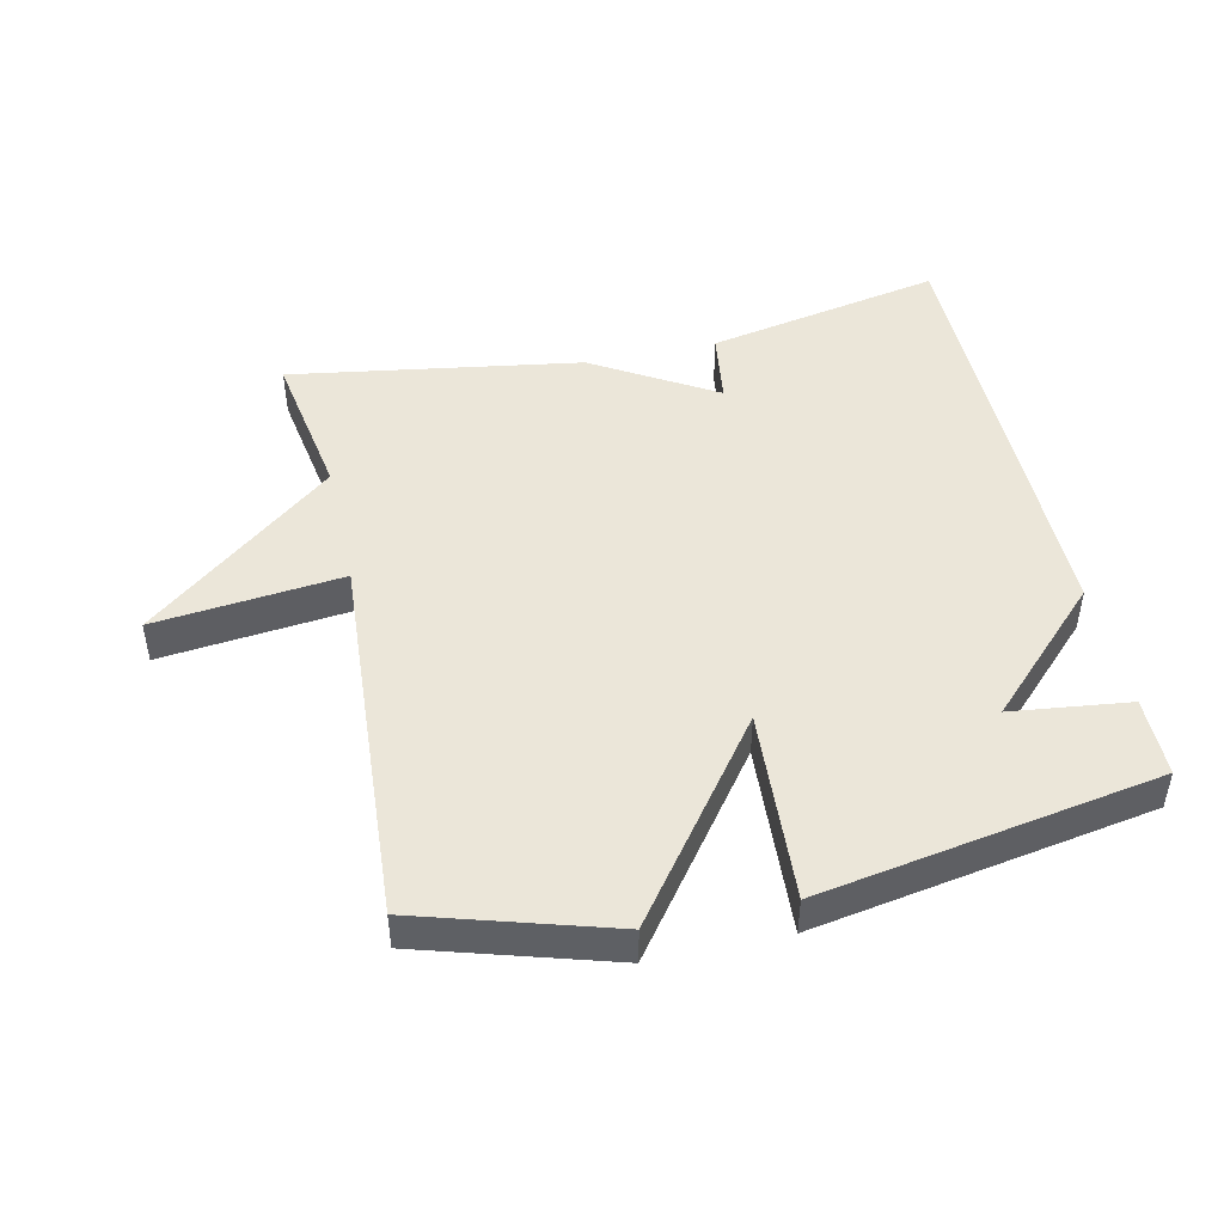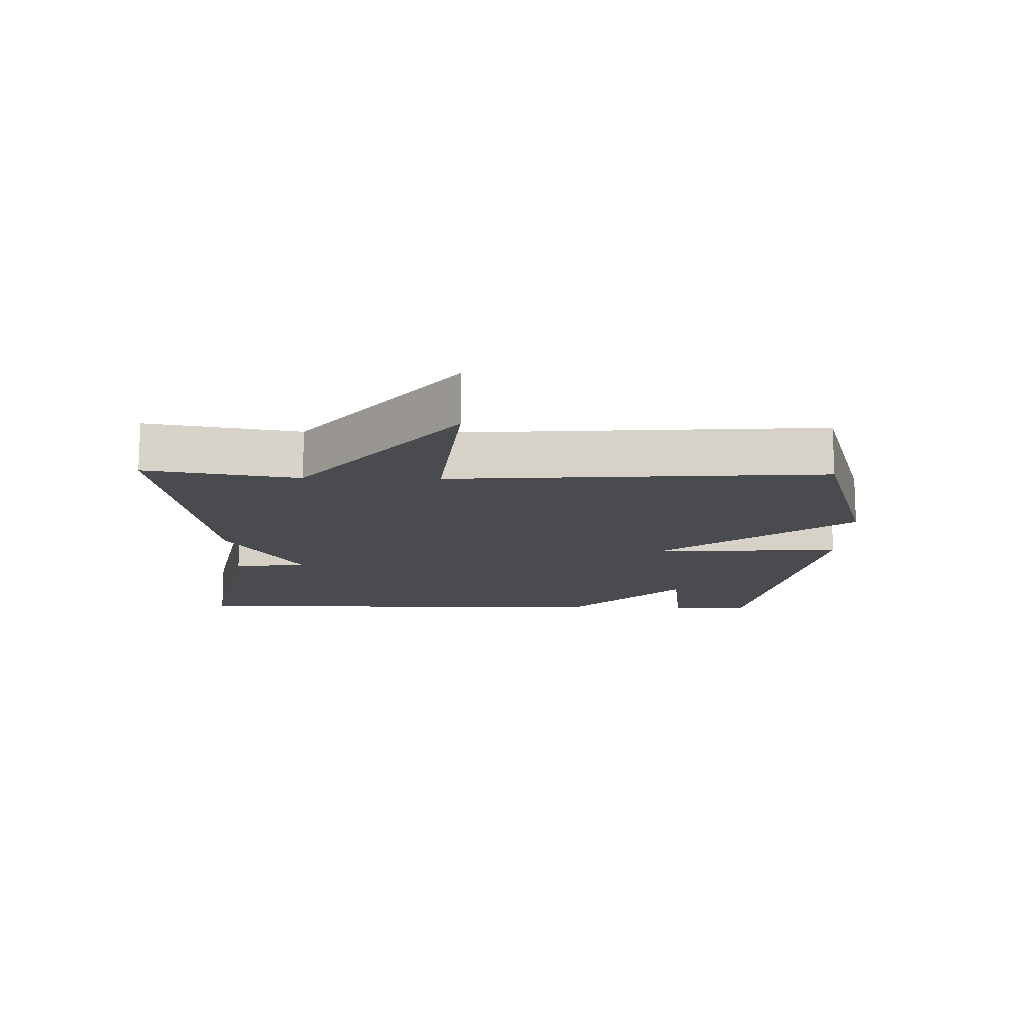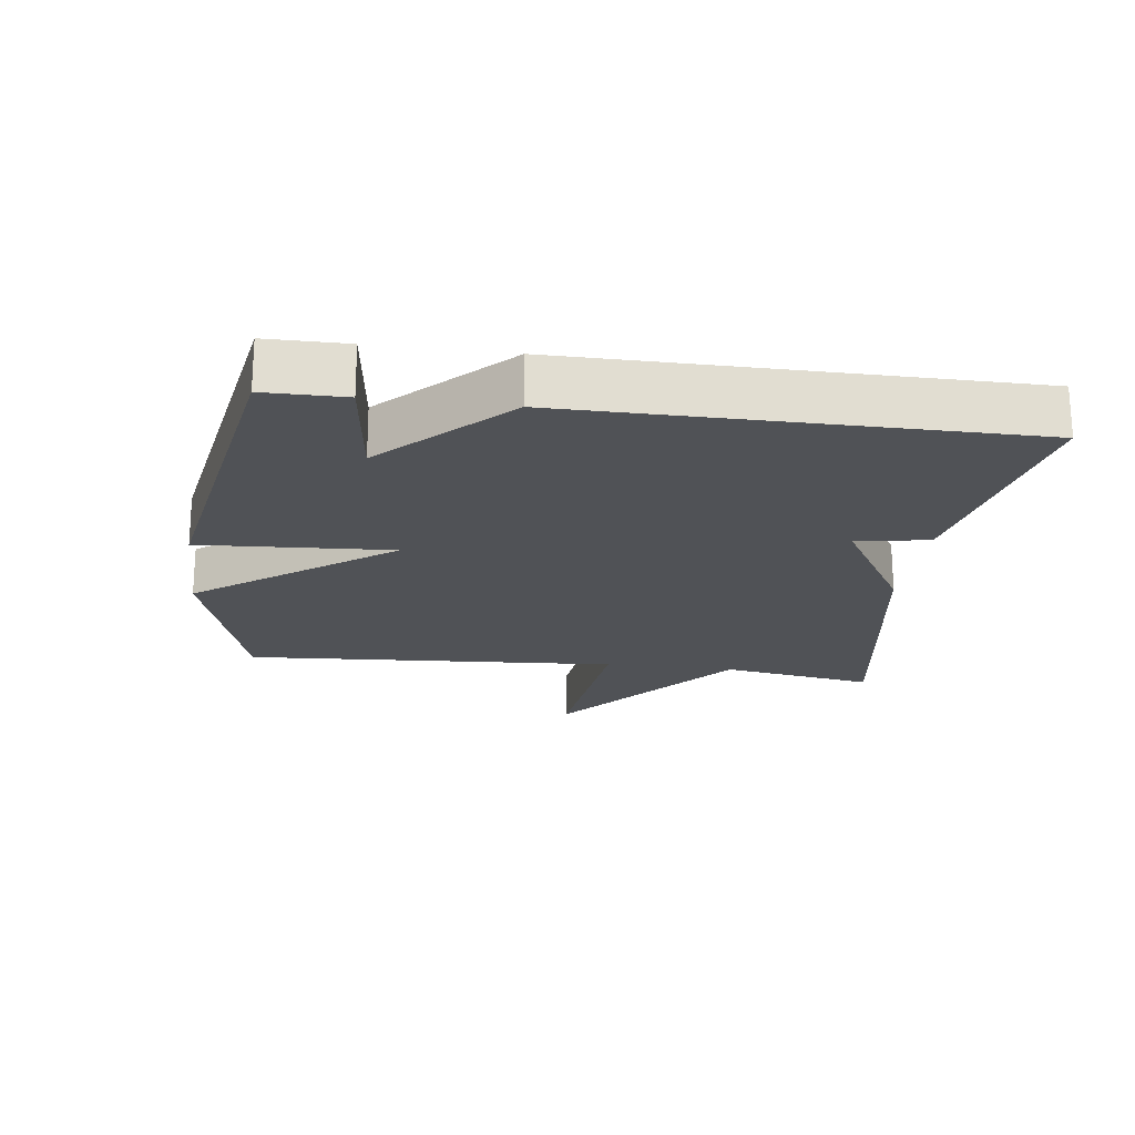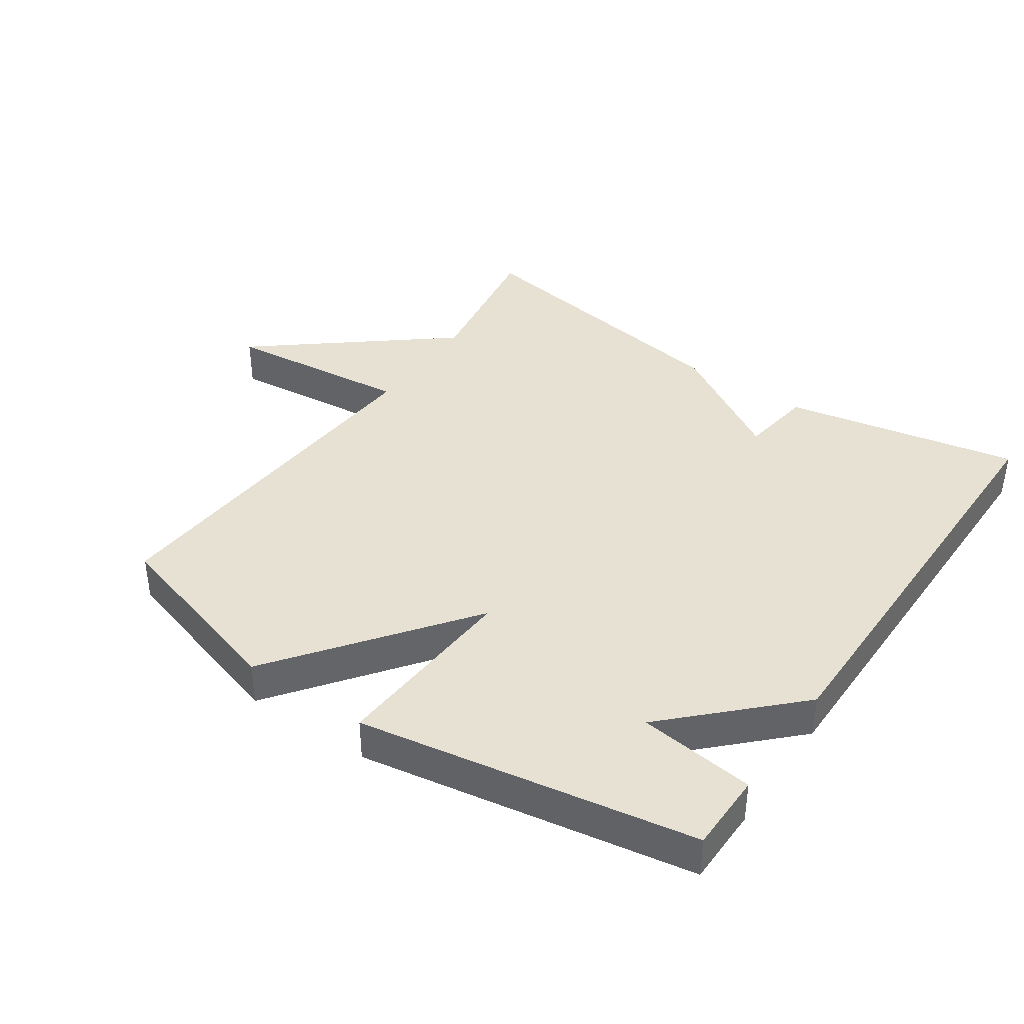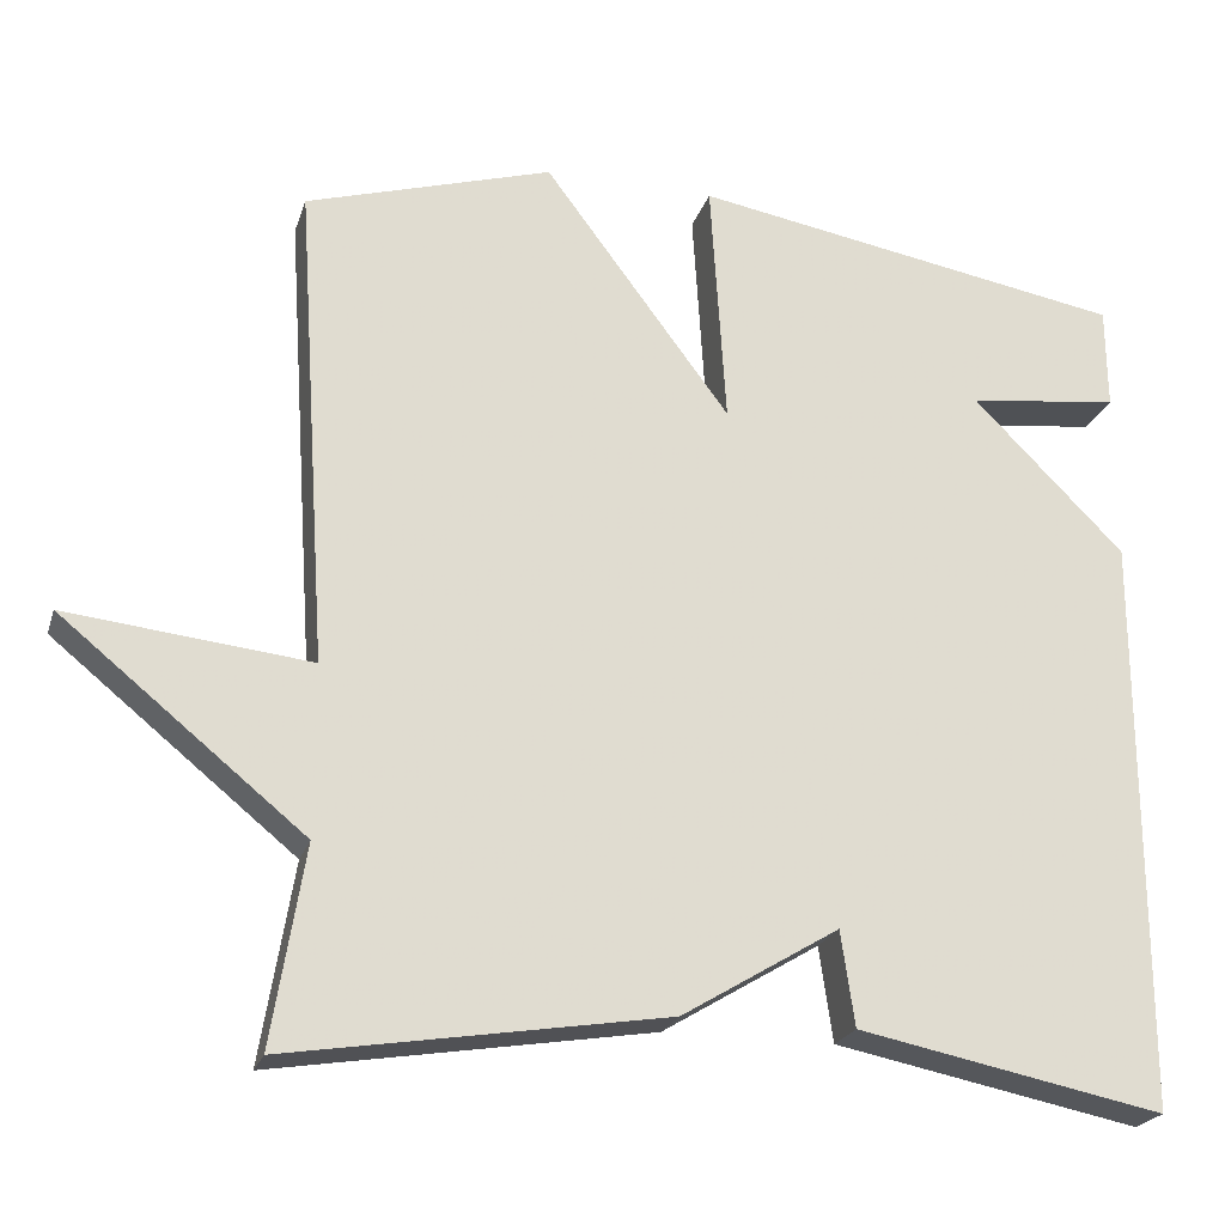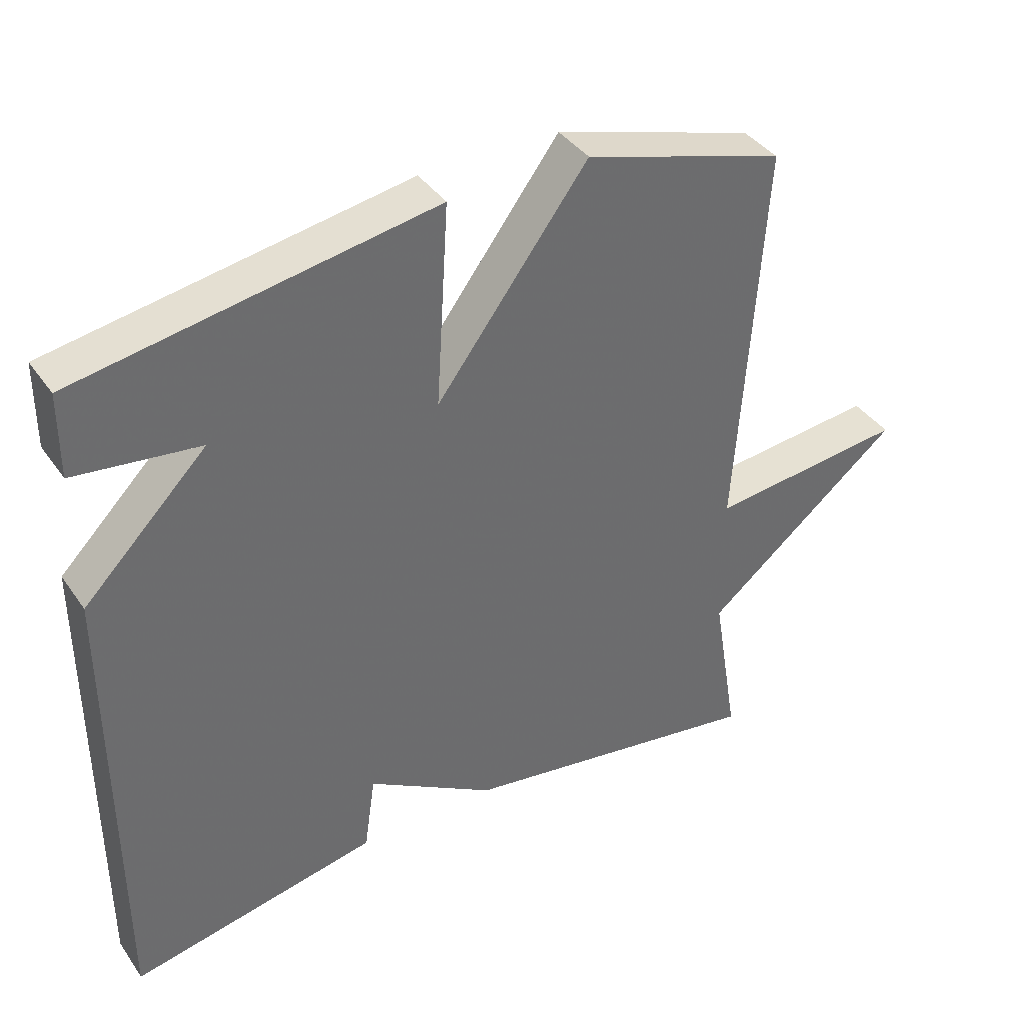
<metadata>
{"format":"obj","ext":"obj","renderer":"f3d","projection":"perspective","resolution":1024,"background":"white","views":[{"elev":47.0,"azim":-12.6,"up":"+Y"},{"elev":-13.9,"azim":-91.3,"up":"+Y"},{"elev":-20.6,"azim":82.4,"up":"+Y"},{"elev":39.5,"azim":34.5,"up":"+Y"},{"elev":-22.6,"azim":-15.8,"up":"+Z"},{"elev":39.0,"azim":148.8,"up":"+Z"}]}
</metadata>
<code>
v 0.5 0.07 -0.5
v 0.142 0.07 -0.429
v 0.126 0.07 -0.318
v -0.058 0.07 -0.429
v -0.5 0.07 -0.5
v -0.462 0.07 -0.268
v -0.746 0.07 -0.038
v -0.462 0.07 -0.068
v -0.5 0.07 0.5
v -0.211 0.07 0.587
v 0.007 0.07 0.296
v -0.011 0.07 0.587
v 0.5 0.07 0.5
v 0.501 0.07 0.379
v 0.323 0.07 0.357
v 0.501 0.07 0.179
v 0.5 0 -0.5
v 0.142 0 -0.429
v 0.126 0 -0.318
v -0.058 0 -0.429
v -0.5 0 -0.5
v -0.462 0 -0.268
v -0.746 0 -0.038
v -0.462 0 -0.068
v -0.5 0 0.5
v -0.211 0 0.587
v 0.007 0 0.296
v -0.011 0 0.587
v 0.5 0 0.5
v 0.501 0 0.379
v 0.323 0 0.357
v 0.501 0 0.179
f 1 2 3
f 16 1 3
f 15 16 3
f 12 13 14 15
f 11 12 15 3
f 11 3 4
f 10 11 4
f 9 10 4
f 8 9 4
f 6 7 8 4
f 4 5 6
f 19 18 17
f 19 17 32
f 19 32 31
f 31 30 29 28
f 19 31 28 27
f 20 19 27
f 20 27 26
f 20 26 25
f 20 25 24
f 20 24 23 22
f 22 21 20
f 1 17 18 2
f 2 18 19 3
f 3 19 20 4
f 4 20 21 5
f 5 21 22 6
f 6 22 23 7
f 7 23 24 8
f 8 24 25 9
f 9 25 26 10
f 10 26 27 11
f 11 27 28 12
f 12 28 29 13
f 13 29 30 14
f 14 30 31 15
f 15 31 32 16
f 16 32 17 1

</code>
